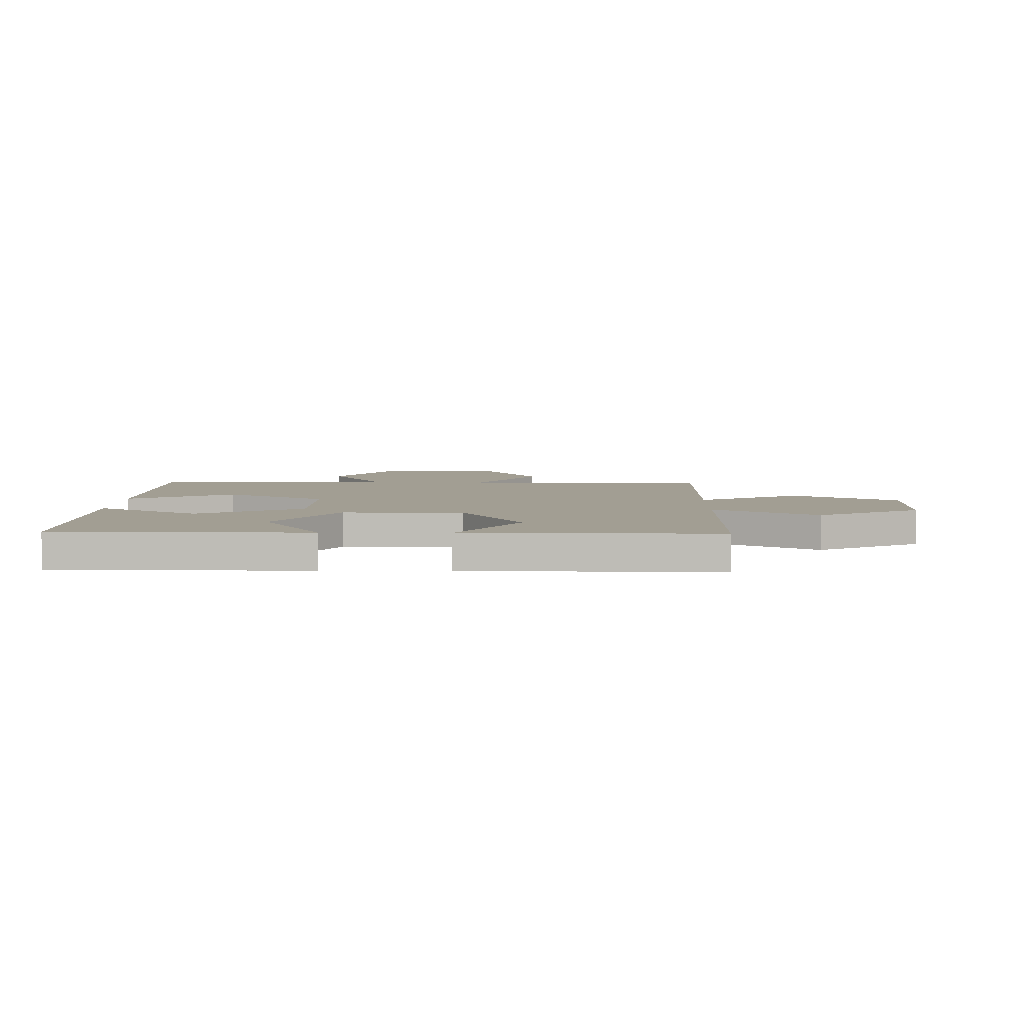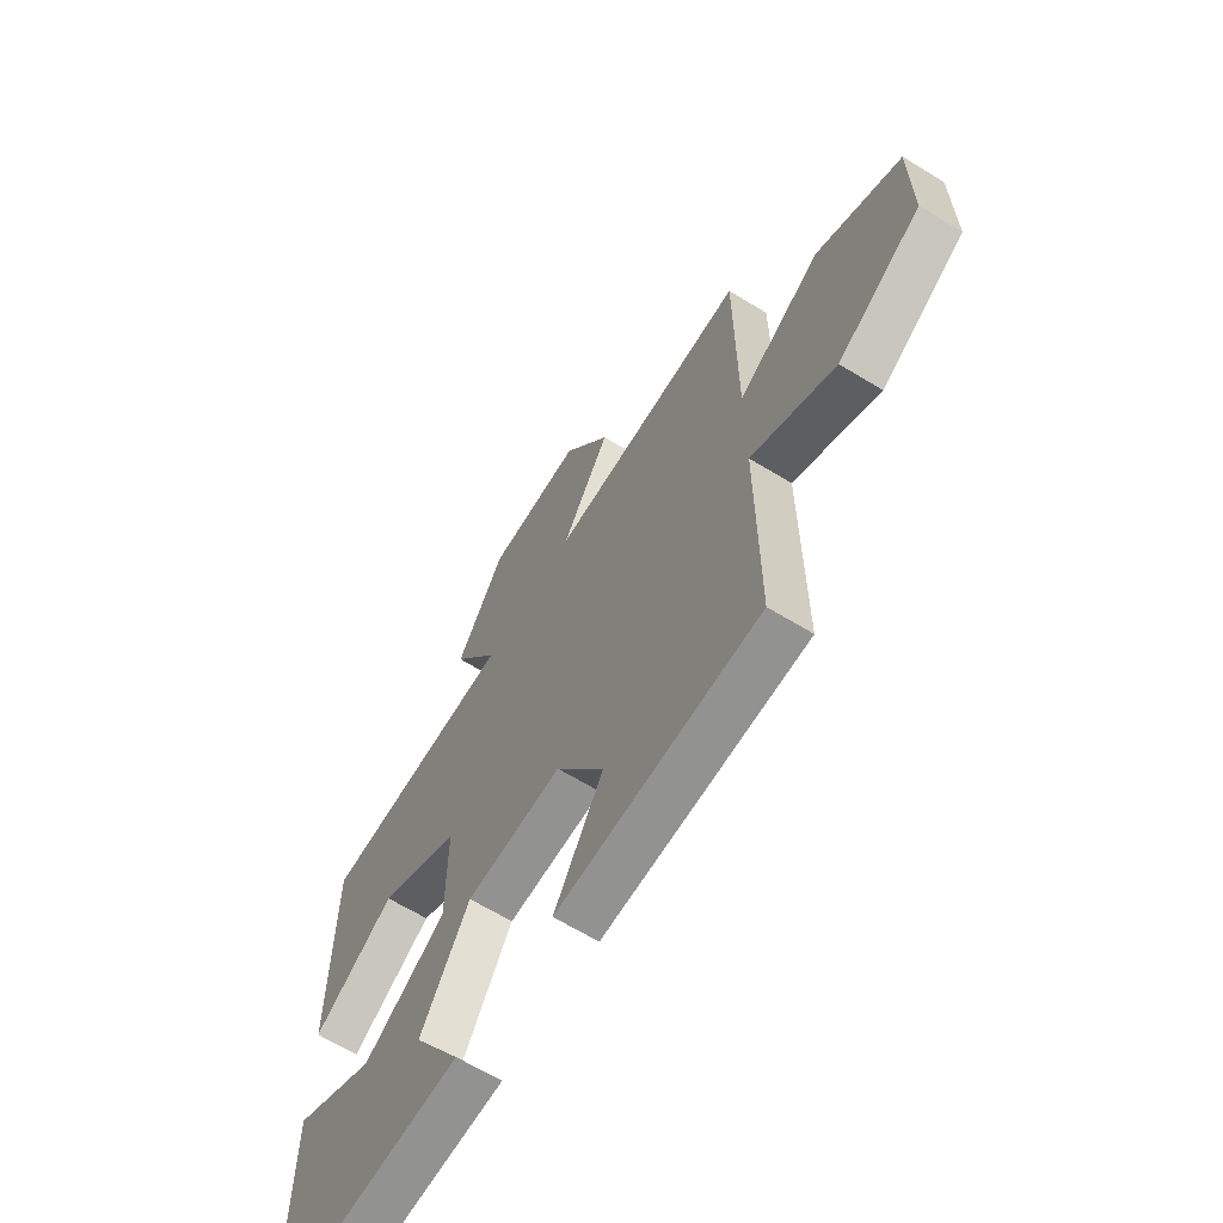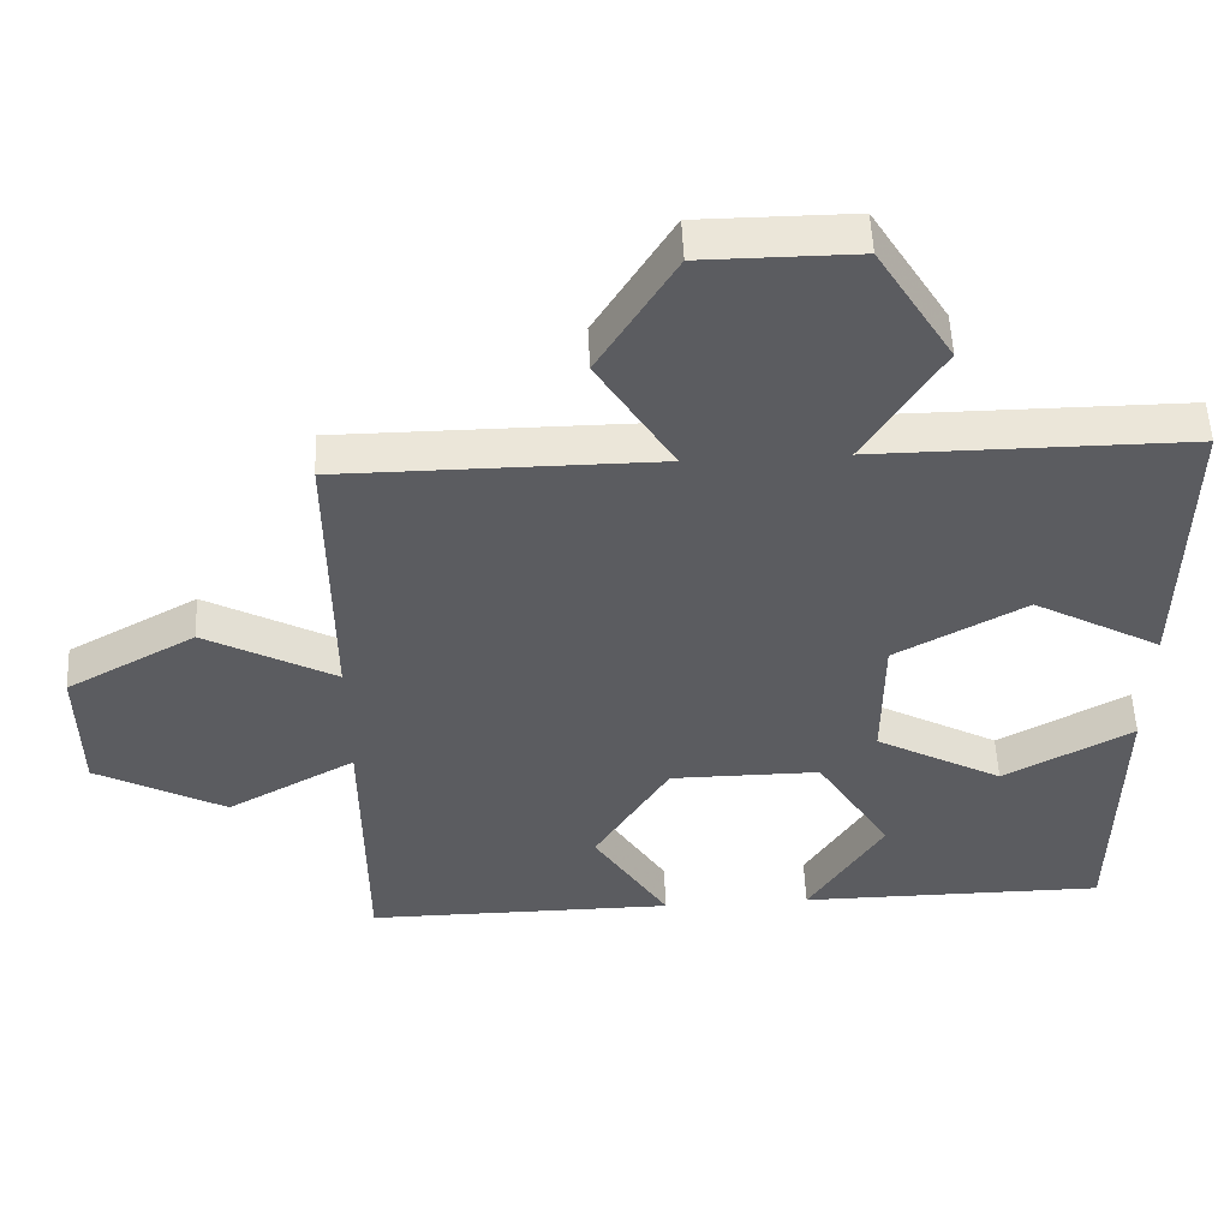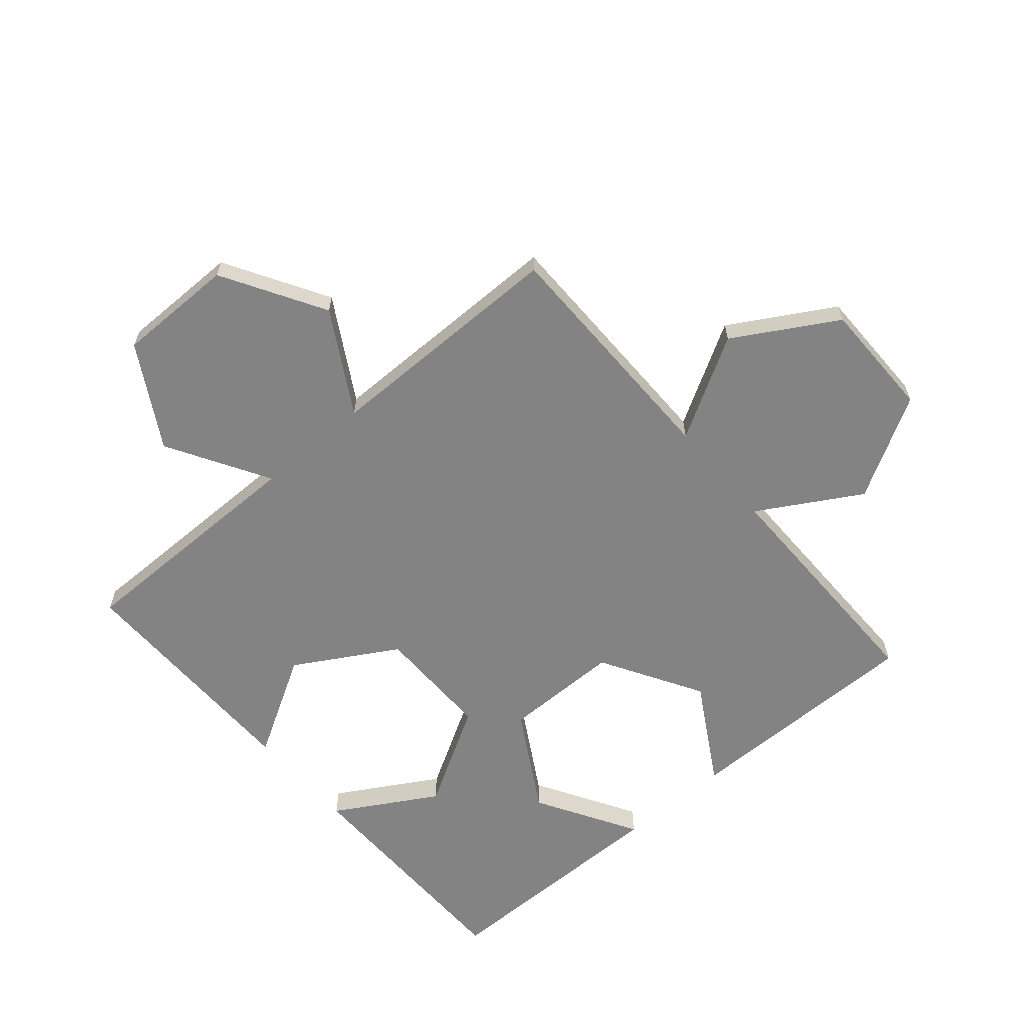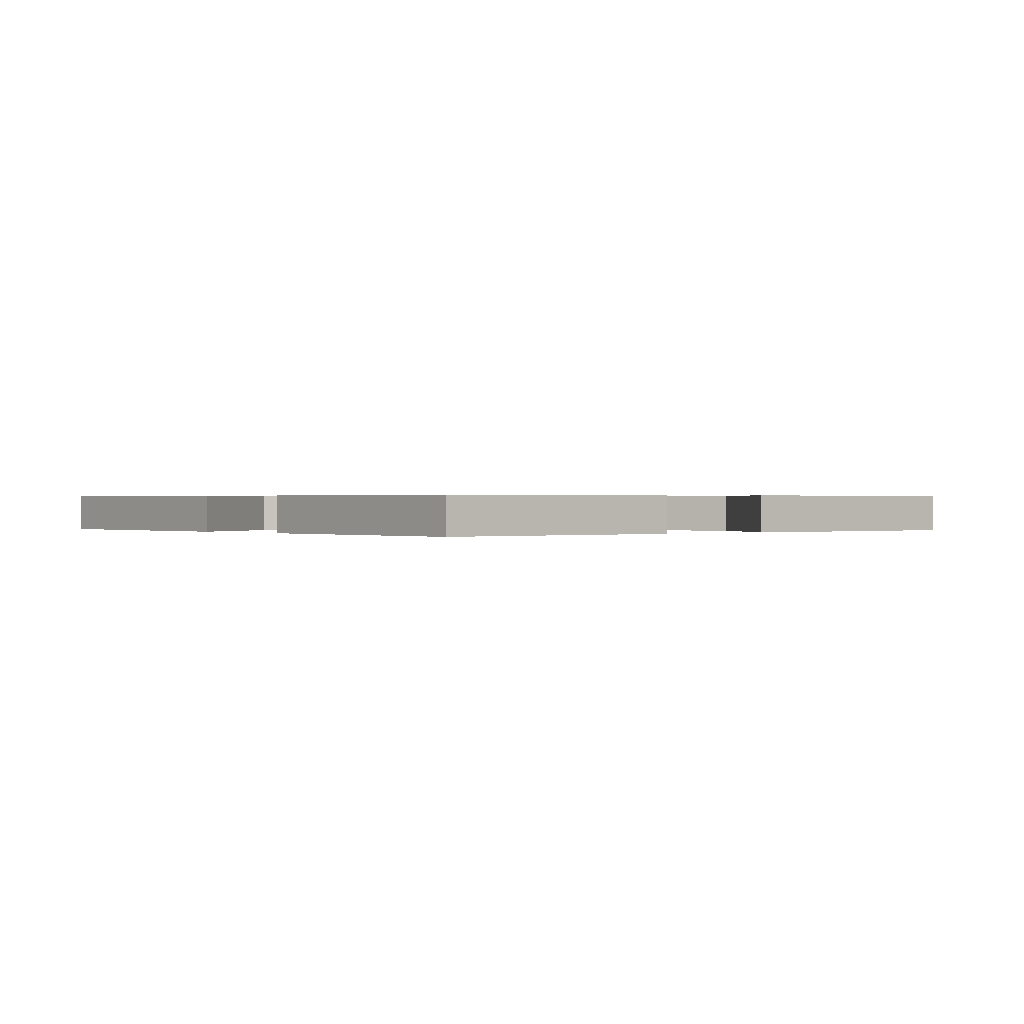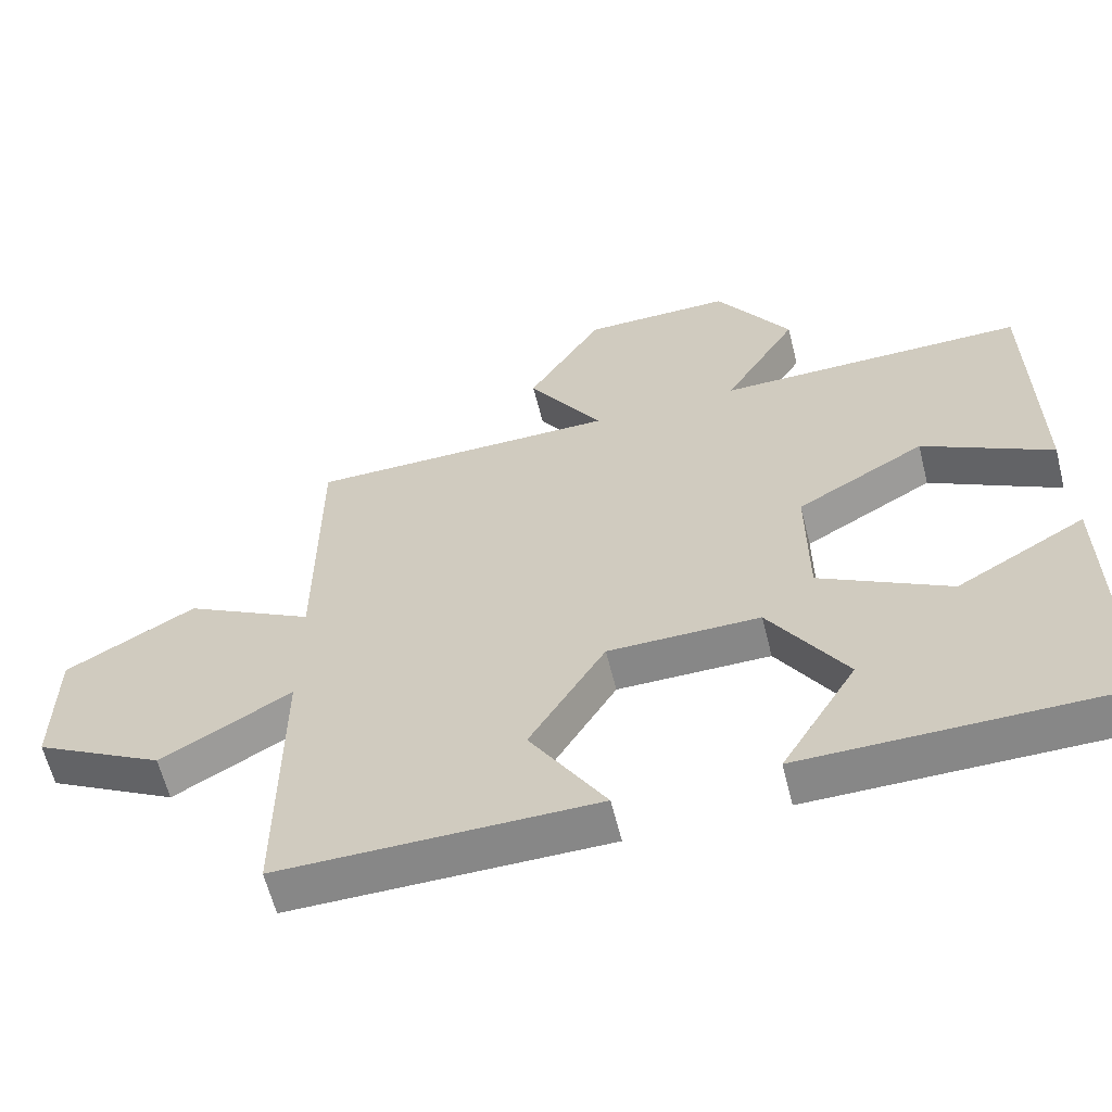
<metadata>
{"format":"obj","ext":"obj","renderer":"f3d","projection":"perspective","resolution":1024,"background":"white","views":[{"elev":5.0,"azim":1.5,"up":"+Z"},{"elev":-66.2,"azim":58.6,"up":"+Y"},{"elev":55.1,"azim":177.3,"up":"+Y"},{"elev":-61.2,"azim":130.6,"up":"+Z"},{"elev":0.3,"azim":-39.7,"up":"+Z"},{"elev":-62.3,"azim":-165.9,"up":"+Y"}]}
</metadata>
<code>
o obj_0
v 11.75 		-43.5 		1.349e-14
v 11.75 		-43.5 		1
v 19 		-42.25 		1
v 19 		-44 		1
v 19 		-44 		1.199e-14
v 19 		-42.25 		1.16e-14
v 22 		-44 		1.132e-14
v 22 		-44 		1
v 25 		-42.25 		1.027e-14
v 25 		-42.25 		1
v 25 		-38.75 		9.492e-15
v 25 		-38.75 		1
v 22 		-37 		1
v 22 		-37 		9.77e-15
v 19 		-38.75 		1
v 8.25 		-25.5 		1.027e-14
v 11.75 		-25.5 		9.492e-15
v 13.5 		-28.5 		9.77e-15
v 11.75 		-31.5 		1.082e-14
v 8.25 		-31.5 		1.16e-14
v 6.5 		-28.5 		1.132e-14
v 8.249 		-43.5 		1.427e-14
v 19 		-31.5 		9.215e-15
v 7.002 		-38.75 		1.349e-14
v 4 		-37 		1.377e-14
v 7.002 		-42.25 		1.427e-14
v 1 		-31.5 		1.321e-14
v 1 		-49.5 		1
v 1 		-49.5 		1.721e-14
v 8.247 		-49.5 		1.56e-14
v 8.247 		-49.5 		1
v 11.75 		-49.5 		1
v 11.75 		-49.5 		1.482e-14
v 19 		-49.5 		1.321e-14
v 19 		-49.5 		1
v 13.5 		-46.5 		1
v 6.497 		-46.5 		1
v 4 		-44 		1
v 13.5 		-46.5 		1.377e-14
v 6.497 		-46.5 		1.532e-14
v 1 		-42.25 		1.56e-14
v 1 		-38.75 		1.482e-14
v 19 		-38.75 		1.082e-14
v 11.75 		-31.5 		1
v 13.5 		-28.5 		1
v 6.5 		-28.5 		1
v 8.25 		-31.5 		1
v 8.25 		-25.5 		1
v 4 		-44 		1.532e-14
v 11.75 		-25.5 		1
v 19 		-31.5 		1
v 1 		-31.5 		1
v 1 		-42.25 		1
v 1 		-38.75 		1
v 8.249 		-43.5 		1
v 4 		-37 		1
v 7.002 		-38.75 		1
v 7.002 		-42.25 		1
g group_15277357
f 3 4 5
f 3 5 6
f 6 7 8
f 6 8 3
f 8 7 9
f 8 9 10
f 11 12 10
f 11 10 9
f 13 12 11
f 13 11 14
f 4 3 2
f 15 44 2
f 15 2 3
f 13 15 12
f 10 12 15
f 10 15 3
f 10 3 8
f 18 19 17
f 16 17 19
f 16 19 20
f 16 20 21
f 22 24 1
f 22 26 24
f 19 1 24
f 23 43 19
f 22 40 26
f 25 20 24
f 27 20 25
f 19 24 20
f 28 29 30
f 28 30 31
f 32 33 34
f 32 34 35
f 2 36 4
f 28 37 38
f 31 37 28
f 55 58 37
f 32 35 36
f 4 36 35
f 25 42 27
f 43 6 1
f 39 1 5
f 1 19 43
f 6 5 1
f 14 11 9
f 14 9 7
f 14 7 6
f 14 6 43
f 44 19 18
f 44 18 45
f 46 21 20
f 46 20 47
f 48 16 21
f 48 21 46
f 49 26 40
f 40 29 49
f 30 29 40
f 41 49 29
f 33 39 34
f 5 34 39
f 35 34 5
f 35 5 4
f 28 41 29
f 2 39 36
f 37 40 22
f 31 30 40
f 31 40 37
f 38 58 49
f 48 50 17
f 48 17 16
f 50 45 18
f 50 18 17
f 51 23 44
f 44 23 19
f 47 20 27
f 47 27 52
f 15 43 23
f 15 23 51
f 52 27 54
f 53 41 28
f 54 27 42
f 36 39 33
f 36 33 32
f 45 50 48
f 45 48 46
f 45 46 47
f 45 47 44
f 44 15 51
f 44 47 57
f 58 55 57
f 55 2 57
f 44 57 2
f 38 37 58
f 54 56 52
f 56 57 47
f 52 56 47
f 38 53 28
f 1 2 22
f 55 22 2
f 37 22 55
f 56 25 24
f 56 24 57
f 57 24 26
f 57 26 58
f 26 49 58
f 53 38 49
f 53 49 41
f 56 54 42
f 56 42 25
f 13 14 43
f 13 43 15
f 2 1 39

</code>
